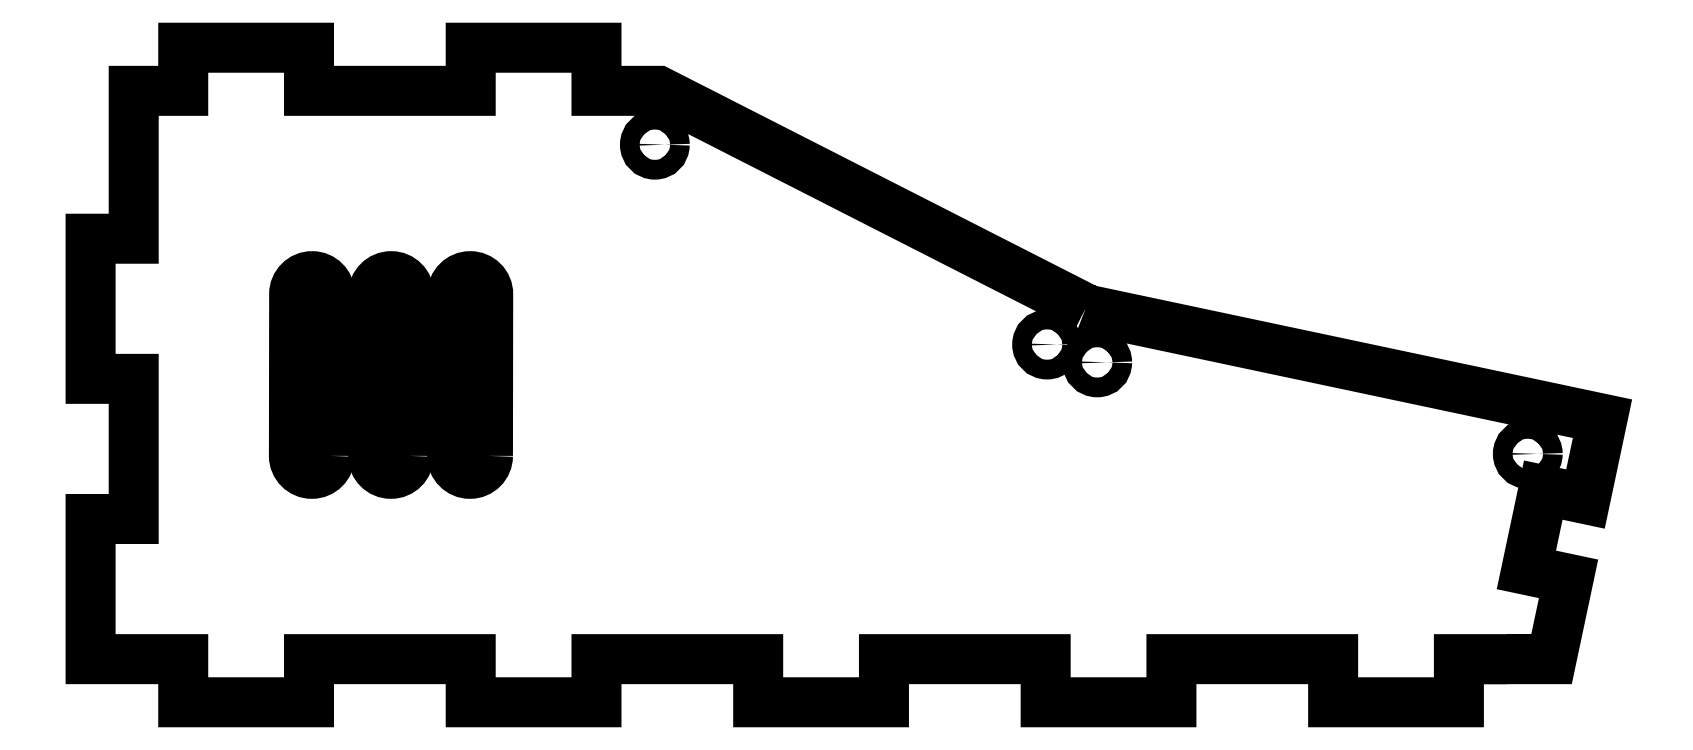
<metadata>
{"format":"dxf","ext":"dxf","renderer":"ezdxf+matplotlib","layout":"modelspace","background":"white","min_lineweight":24,"dpi":150}
</metadata>
<code>
0
SECTION
2
ENTITIES
0
LWPOLYLINE
8
0
90
4
70
1
43
0
10
-253.4
20
128.4
10
-253.4
20
173.4
42
1
10
-263.4
20
173.4
10
-263.4
20
128.4
42
1
0
LWPOLYLINE
8
0
90
4
70
1
43
0
10
-231.4
20
128.4
10
-231.4
20
173.4
42
1
10
-241.4
20
173.4
10
-241.4
20
128.4
42
1
0
LWPOLYLINE
8
0
90
4
70
1
43
0
10
-209.4
20
128.4
10
-209.4
20
173.4
42
1
10
-219.4
20
173.4
10
-219.4
20
128.4
42
1
0
CIRCLE
8
0
10
-39.88
20
154.4
30
0
40
2.75
210
0
220
-0
230
1
0
CIRCLE
8
0
10
-53.82
20
159.4
30
0
40
2.75
210
0
220
-0
230
1
0
CIRCLE
8
0
10
79.95
20
129
30
0
40
2.75
210
0
220
-0
230
1
0
CIRCLE
8
0
10
-163
20
215
30
0
40
2.75
210
0
220
-0
230
1
0
LWPOLYLINE
8
0
90
48
70
1
43
0
10
-43.1
20
169.4
10
-42
20
169
10
100.7
20
138.8
10
96
20
116.4
10
84.26
20
118.9
10
79.56
20
96.69
10
91.3
20
94.2
10
86.56
20
71.85
10
74.29
20
71.85
10
74.29
20
71.85
10
60.78
20
71.85
10
60.78
20
59.85
10
25.78
20
59.85
10
25.78
20
71.85
10
-19.22
20
71.85
10
-19.22
20
59.85
10
-54.22
20
59.85
10
-54.22
20
71.85
10
-99.22
20
71.85
10
-99.22
20
59.85
10
-134.2
20
59.85
10
-134.2
20
71.85
10
-179.2
20
71.85
10
-179.2
20
59.85
10
-214.2
20
59.85
10
-214.2
20
71.85
10
-259.2
20
71.85
10
-259.2
20
59.85
10
-294.2
20
59.85
10
-294.2
20
71.85
10
-320
20
71.85
10
-320
20
110.8
10
-308
20
110.8
10
-308
20
149.8
10
-320
20
149.8
10
-320
20
188.8
10
-308
20
188.8
10
-308
20
230
10
-294.2
20
230
10
-294.2
20
242
10
-259.2
20
242
10
-259.2
20
230
10
-214.2
20
230
10
-214.2
20
242
10
-179.2
20
242
10
-179.2
20
230
10
-162
20
230
10
-156.5
20
227.2
0
ENDSEC
0
EOF

</code>
